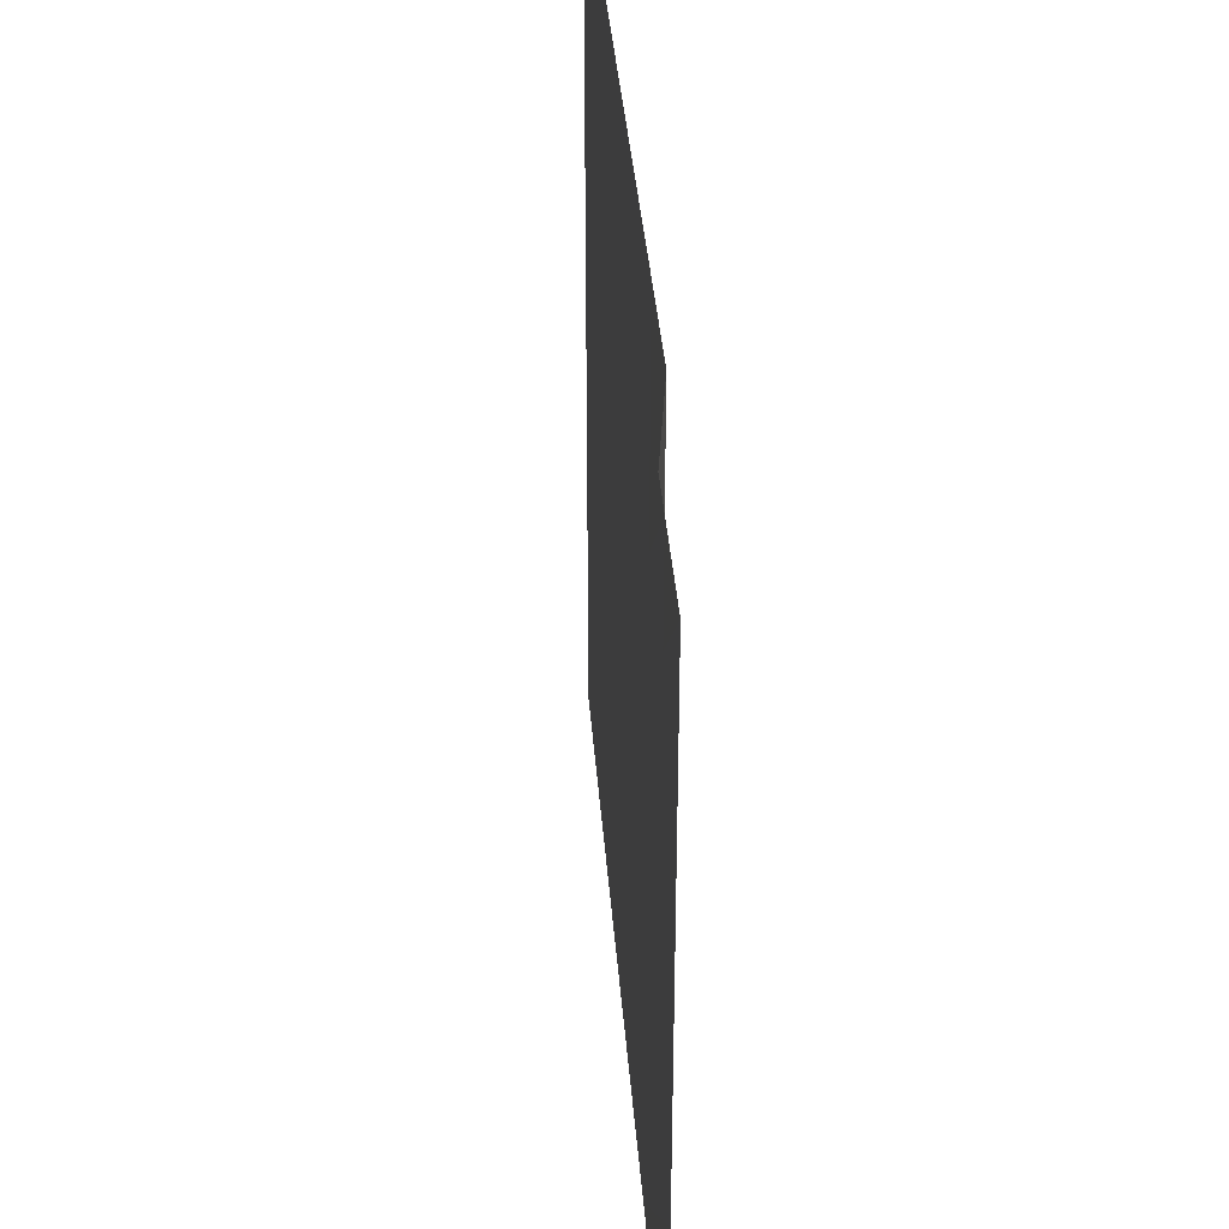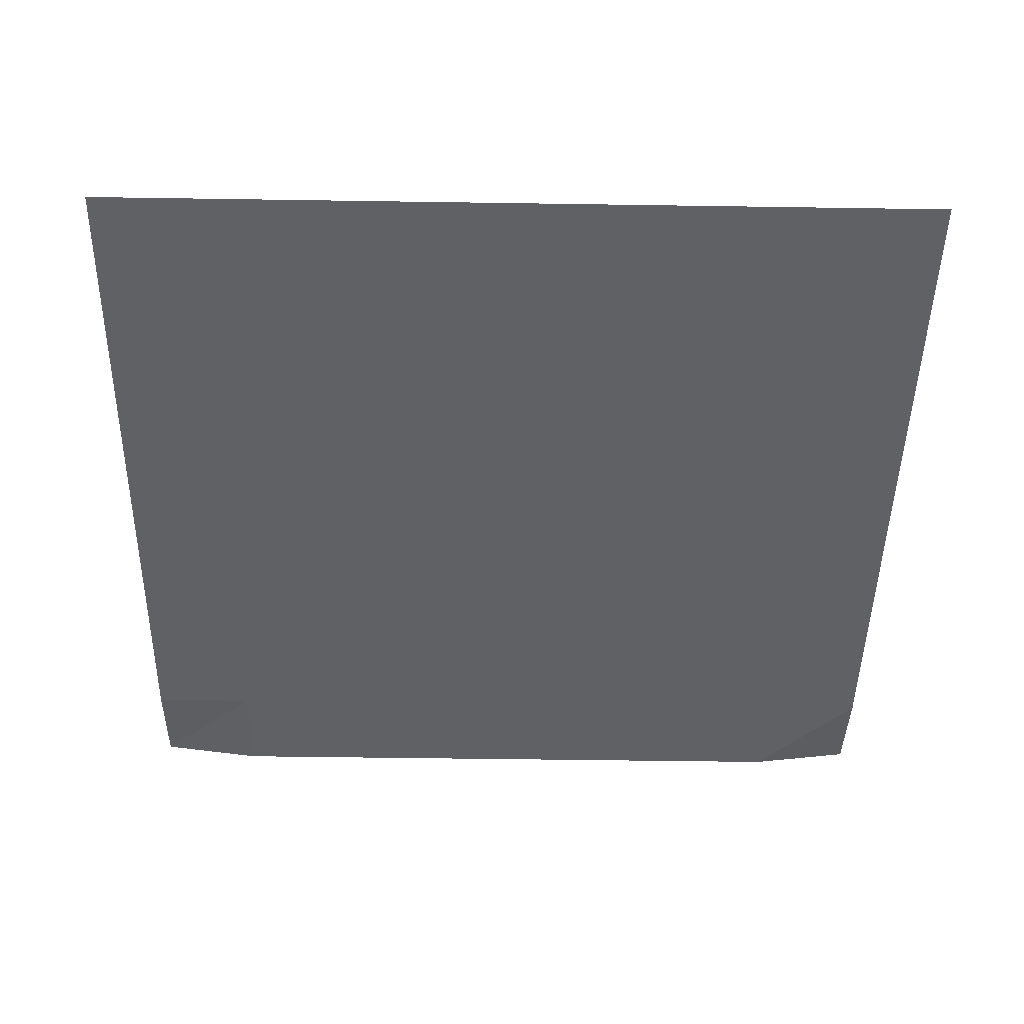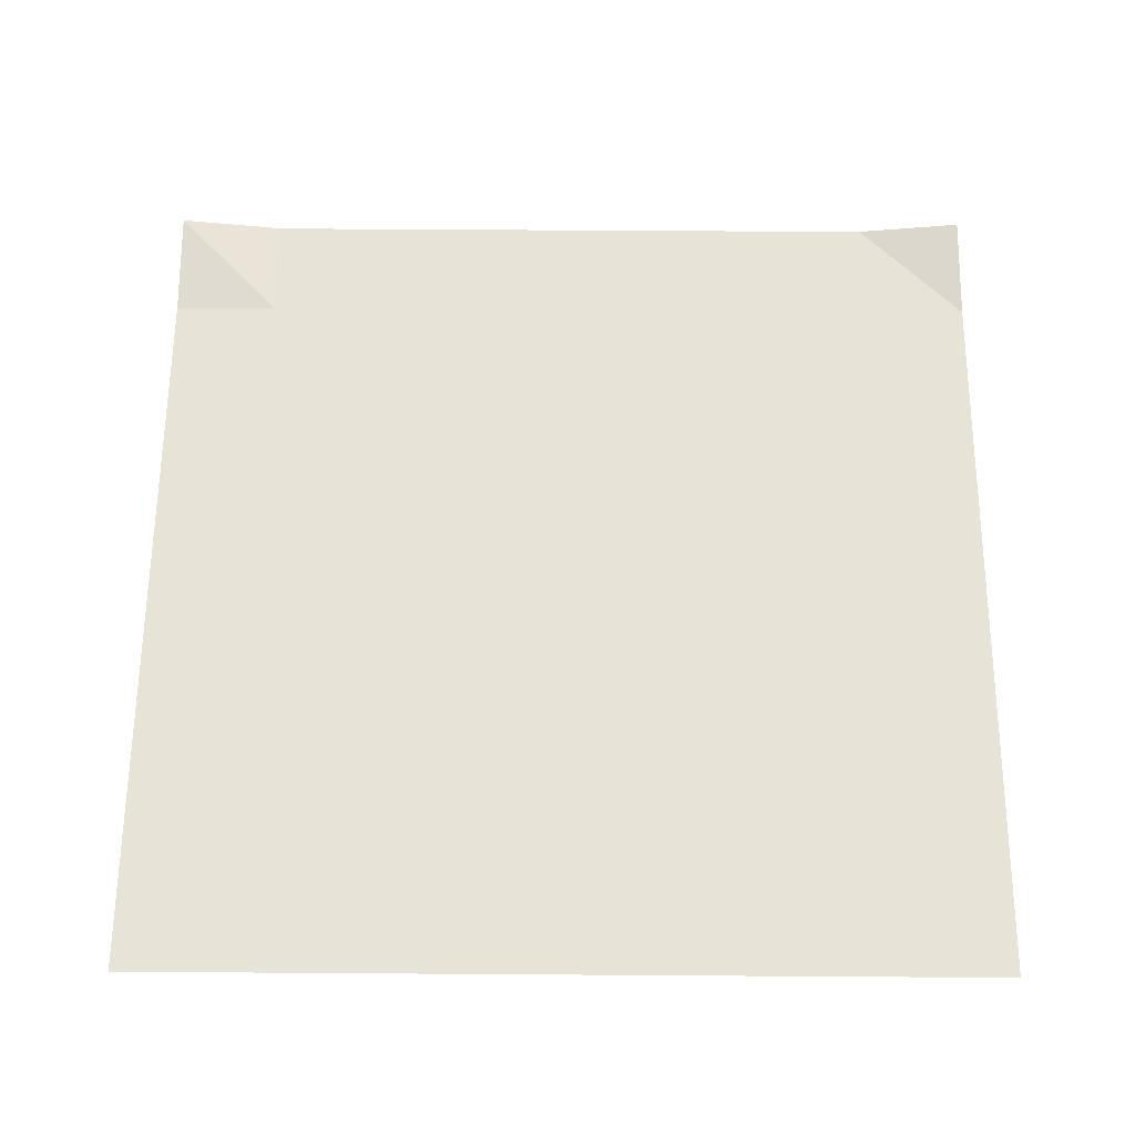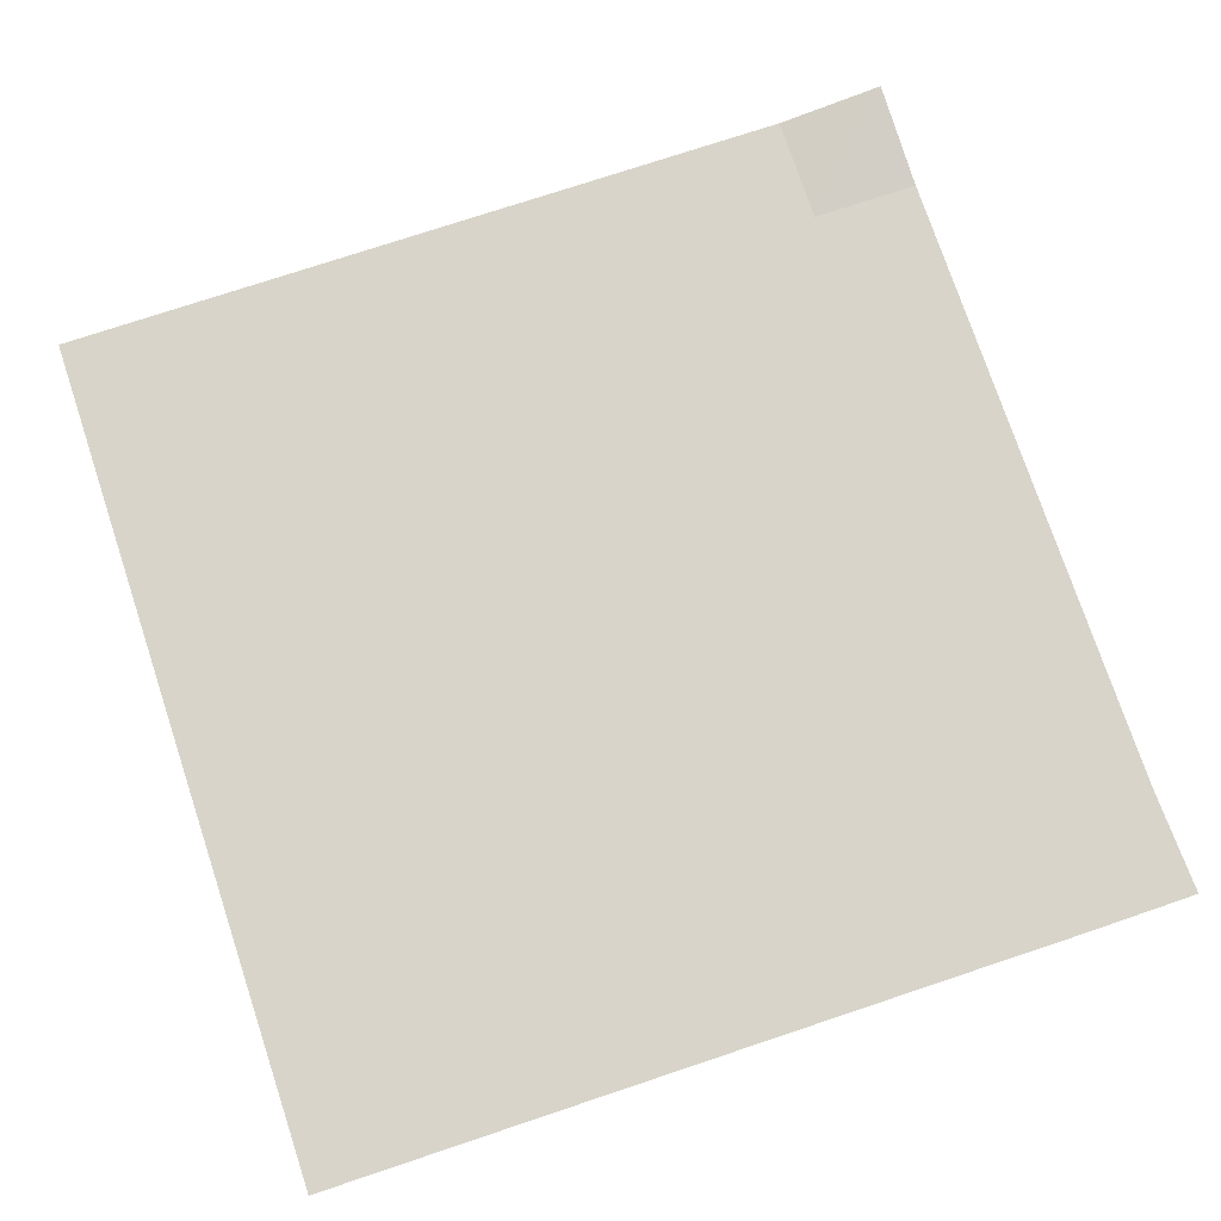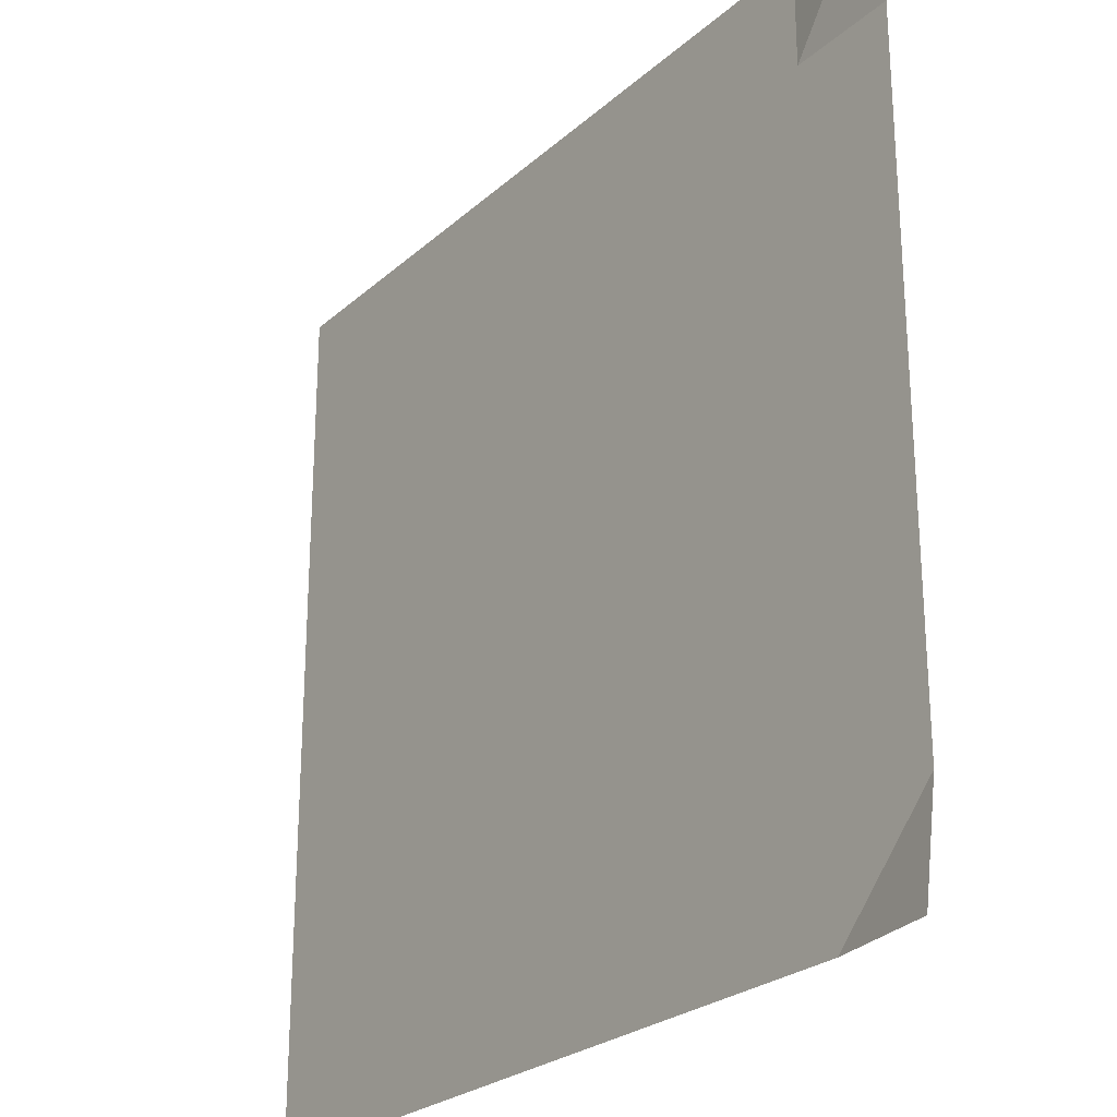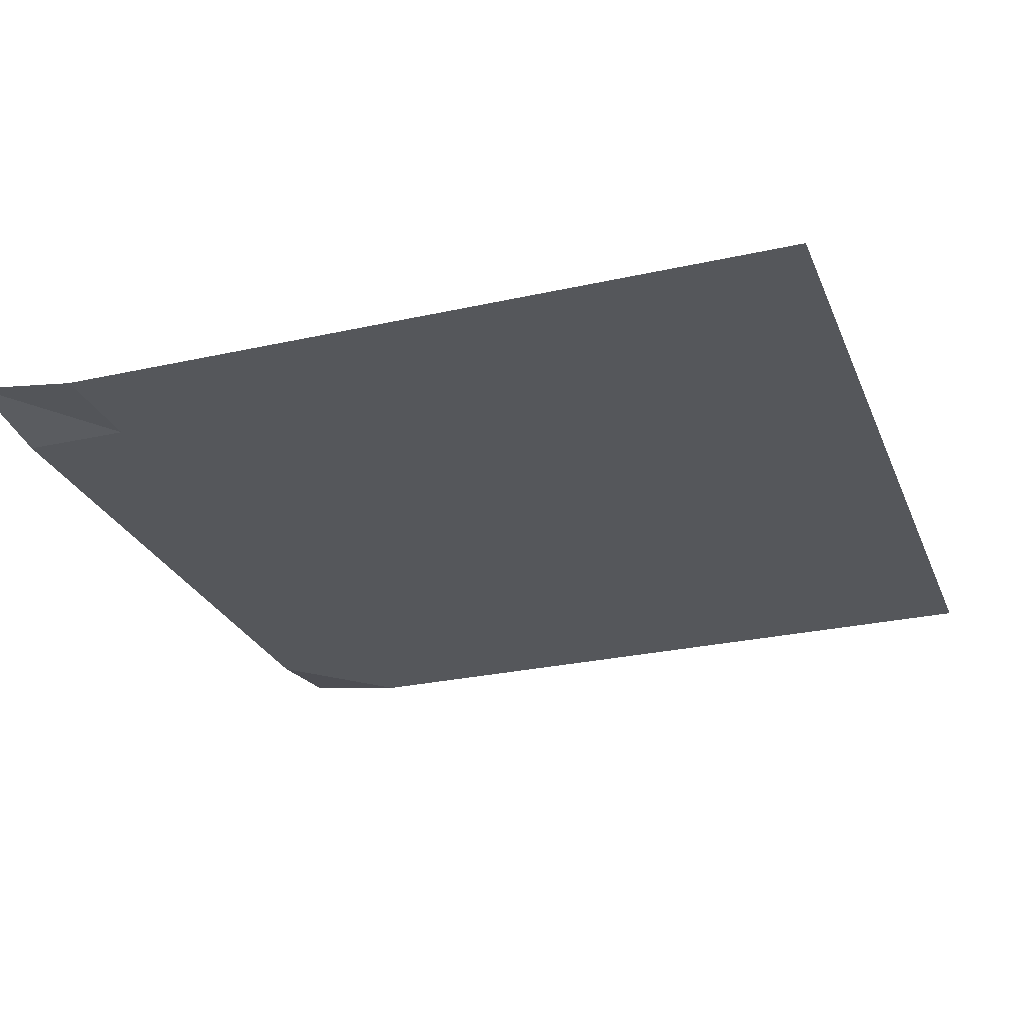
<metadata>
{"format":"obj","ext":"obj","renderer":"f3d","projection":"perspective","resolution":1024,"background":"white","views":[{"elev":37.3,"azim":-94.3,"up":"+Z"},{"elev":-46.4,"azim":89.0,"up":"+Y"},{"elev":62.2,"azim":90.4,"up":"+Y"},{"elev":75.5,"azim":161.6,"up":"+Y"},{"elev":-25.3,"azim":-125.9,"up":"+Z"},{"elev":-27.0,"azim":19.2,"up":"+Y"}]}
</metadata>
<code>
v -1 0 -1
v -1 -0.03319 -0.7507
v -1 -0.03332 -0.5002
v -1 -0.03332 -0.2501
v -1 -0.03332 3.407e-06
v -1 -0.03332 0.2501
v -1 -0.03332 0.5003
v -1 -0.0332 0.7508
v -1 0 1
v -0.7507 -0.03319 -1
v -0.7501 -0.03332 -0.7501
v -0.75 -0.03332 -0.5
v -0.75 -0.03332 -0.25
v -0.75 -0.03332 1.117e-05
v -0.75 -0.03332 0.25
v -0.7501 -0.03332 0.5001
v -0.7502 -0.03328 0.7502
v -0.7508 -0.0332 1
v -0.5002 -0.03332 -1
v -0.5 -0.03332 -0.75
v -0.5 -0.03332 -0.5
v -0.5 -0.03332 -0.25
v -0.5 -0.03332 7.705e-06
v -0.5 -0.03332 0.25
v -0.5001 -0.03332 0.5001
v -0.5001 -0.03332 0.7501
v -0.5003 -0.03332 1
v -0.2501 -0.03332 -1
v -0.25 -0.03332 -0.75
v -0.25 -0.03332 -0.5
v -0.25 -0.03332 -0.25
v -0.25 -0.03332 4.205e-06
v -0.25 -0.03332 0.25
v -0.25 -0.03332 0.5
v -0.25 -0.03332 0.75
v -0.2501 -0.03332 1
v -2.141e-05 -0.03332 -1
v -4.397e-07 -0.03332 -0.75
v -9.479e-08 -0.03332 -0.5
v -3.916e-07 -0.03332 -0.25
v -1.63e-06 -0.03332 1.722e-06
v -4.24e-06 -0.03332 0.25
v -7.969e-06 -0.03332 0.5
v -1.202e-05 -0.03332 0.75
v -2.397e-05 -0.03332 1
v 0.25 -0.03332 -1
v 0.25 -0.03332 -0.75
v 0.25 -0.03332 -0.5
v 0.25 -0.03332 -0.25
v 0.25 -0.03332 4.333e-07
v 0.25 -0.03332 0.25
v 0.25 -0.03332 0.5
v 0.25 -0.03332 0.75
v 0.25 -0.03332 1
v 0.5 -0.03332 -1
v 0.5 -0.03332 -0.75
v 0.5 -0.03332 -0.5
v 0.5 -0.03332 -0.25
v 0.5 -0.03332 8.281e-08
v 0.5 -0.03332 0.25
v 0.5 -0.03332 0.5
v 0.5 -0.03332 0.75
v 0.5 -0.03332 1
v 0.75 -0.03332 -1
v 0.75 -0.03332 -0.75
v 0.75 -0.03332 -0.5
v 0.75 -0.03332 -0.25
v 0.75 -0.03332 1.138e-08
v 0.75 -0.03332 0.25
v 0.75 -0.03332 0.5
v 0.75 -0.03332 0.75
v 0.75 -0.03332 1
v 1 -0.03332 -1
v 1 -0.03332 -0.75
v 1 -0.03332 -0.5
v 1 -0.03332 -0.25
v 1 -0.03332 2.783e-09
v 1 -0.03332 0.25
v 1 -0.03332 0.5
v 1 -0.03332 0.75
v 1 -0.03332 1
f 1 10 2
f 2 10 11
f 2 11 3
f 3 11 12
f 3 12 4
f 4 12 13
f 4 13 5
f 5 13 14
f 5 14 6
f 6 14 15
f 6 15 7
f 7 15 16
f 7 16 8
f 8 16 17
f 8 17 9
f 9 17 18
f 10 19 11
f 11 19 20
f 11 20 12
f 12 20 21
f 12 21 13
f 13 21 22
f 13 22 14
f 14 22 23
f 14 23 15
f 15 23 24
f 15 24 16
f 16 24 25
f 16 25 17
f 17 25 26
f 17 26 18
f 18 26 27
f 19 28 20
f 20 28 29
f 20 29 21
f 21 29 30
f 21 30 22
f 22 30 31
f 22 31 23
f 23 31 32
f 23 32 24
f 24 32 33
f 24 33 25
f 25 33 34
f 25 34 26
f 26 34 35
f 26 35 27
f 27 35 36
f 28 37 29
f 29 37 38
f 29 38 30
f 30 38 39
f 30 39 31
f 31 39 40
f 31 40 32
f 32 40 41
f 32 41 33
f 33 41 42
f 33 42 34
f 34 42 43
f 34 43 35
f 35 43 44
f 35 44 36
f 36 44 45
f 37 46 38
f 38 46 47
f 38 47 39
f 39 47 48
f 39 48 40
f 40 48 49
f 40 49 41
f 41 49 50
f 41 50 42
f 42 50 51
f 42 51 43
f 43 51 52
f 43 52 44
f 44 52 53
f 44 53 45
f 45 53 54
f 46 55 47
f 47 55 56
f 47 56 48
f 48 56 57
f 48 57 49
f 49 57 58
f 49 58 50
f 50 58 59
f 50 59 51
f 51 59 60
f 51 60 52
f 52 60 61
f 52 61 53
f 53 61 62
f 53 62 54
f 54 62 63
f 55 64 56
f 56 64 65
f 56 65 57
f 57 65 66
f 57 66 58
f 58 66 67
f 58 67 59
f 59 67 68
f 59 68 60
f 60 68 69
f 60 69 61
f 61 69 70
f 61 70 62
f 62 70 71
f 62 71 63
f 63 71 72
f 64 73 65
f 65 73 74
f 65 74 66
f 66 74 75
f 66 75 67
f 67 75 76
f 67 76 68
f 68 76 77
f 68 77 69
f 69 77 78
f 69 78 70
f 70 78 79
f 70 79 71
f 71 79 80
f 71 80 72
f 72 80 81

</code>
